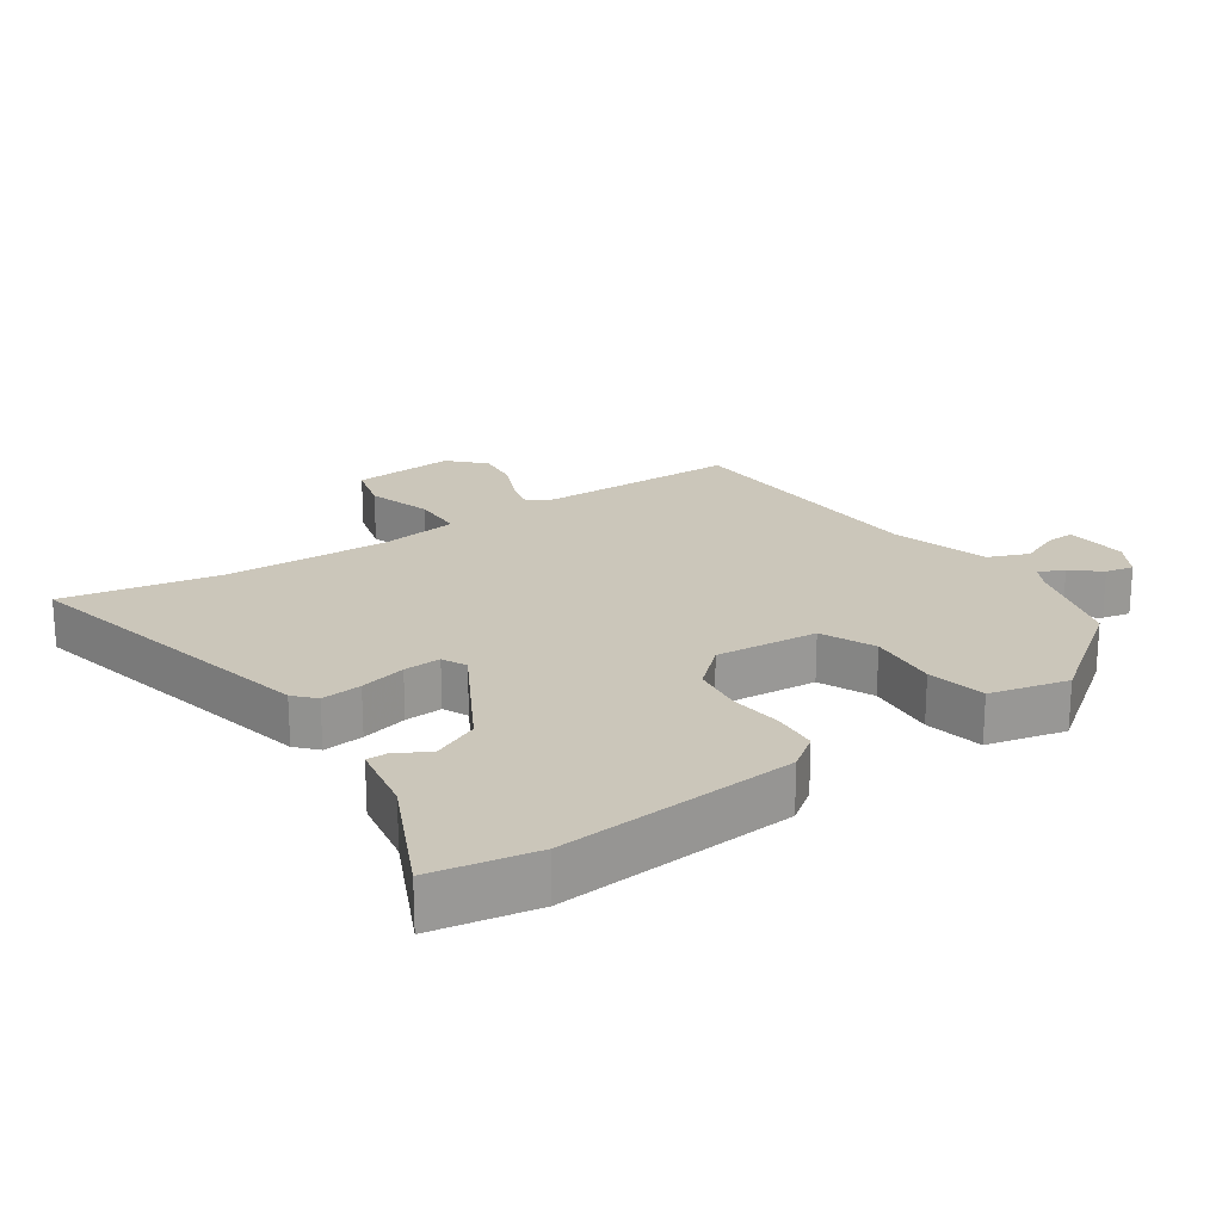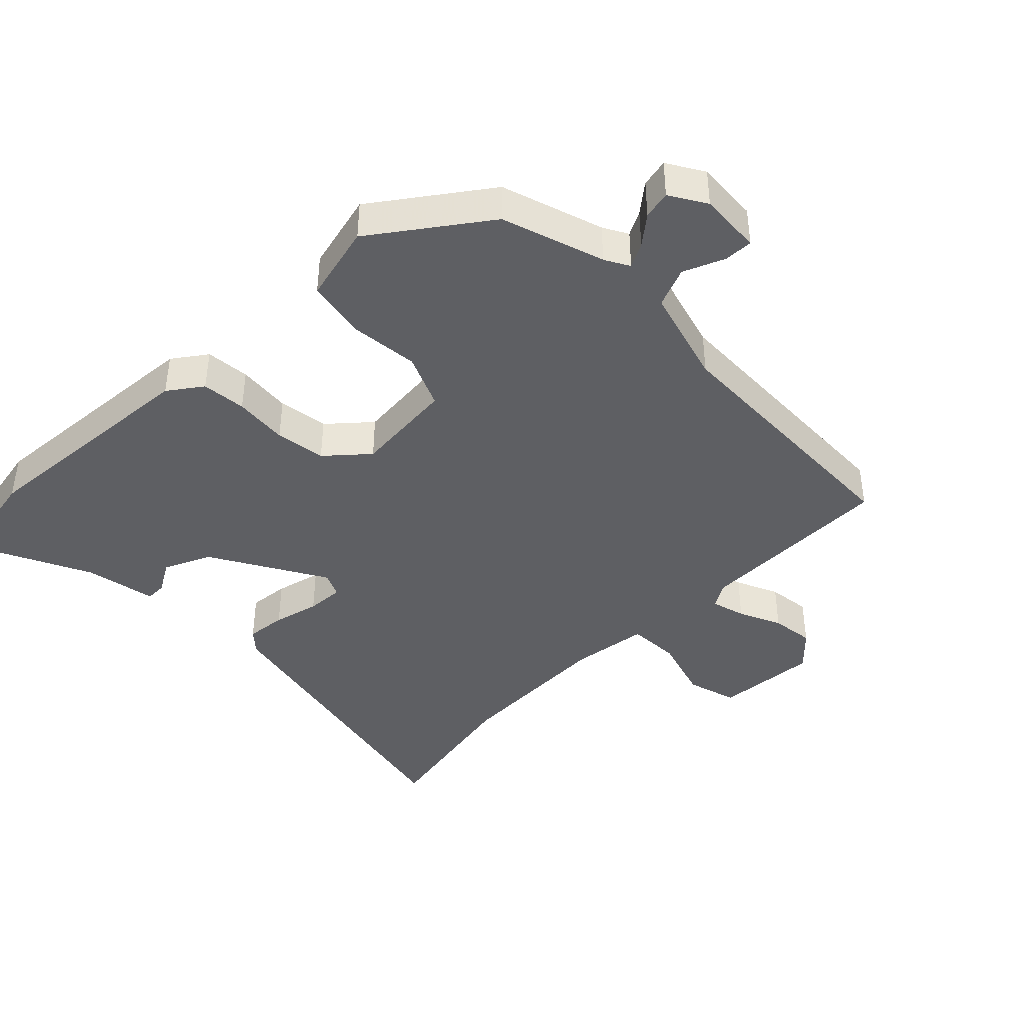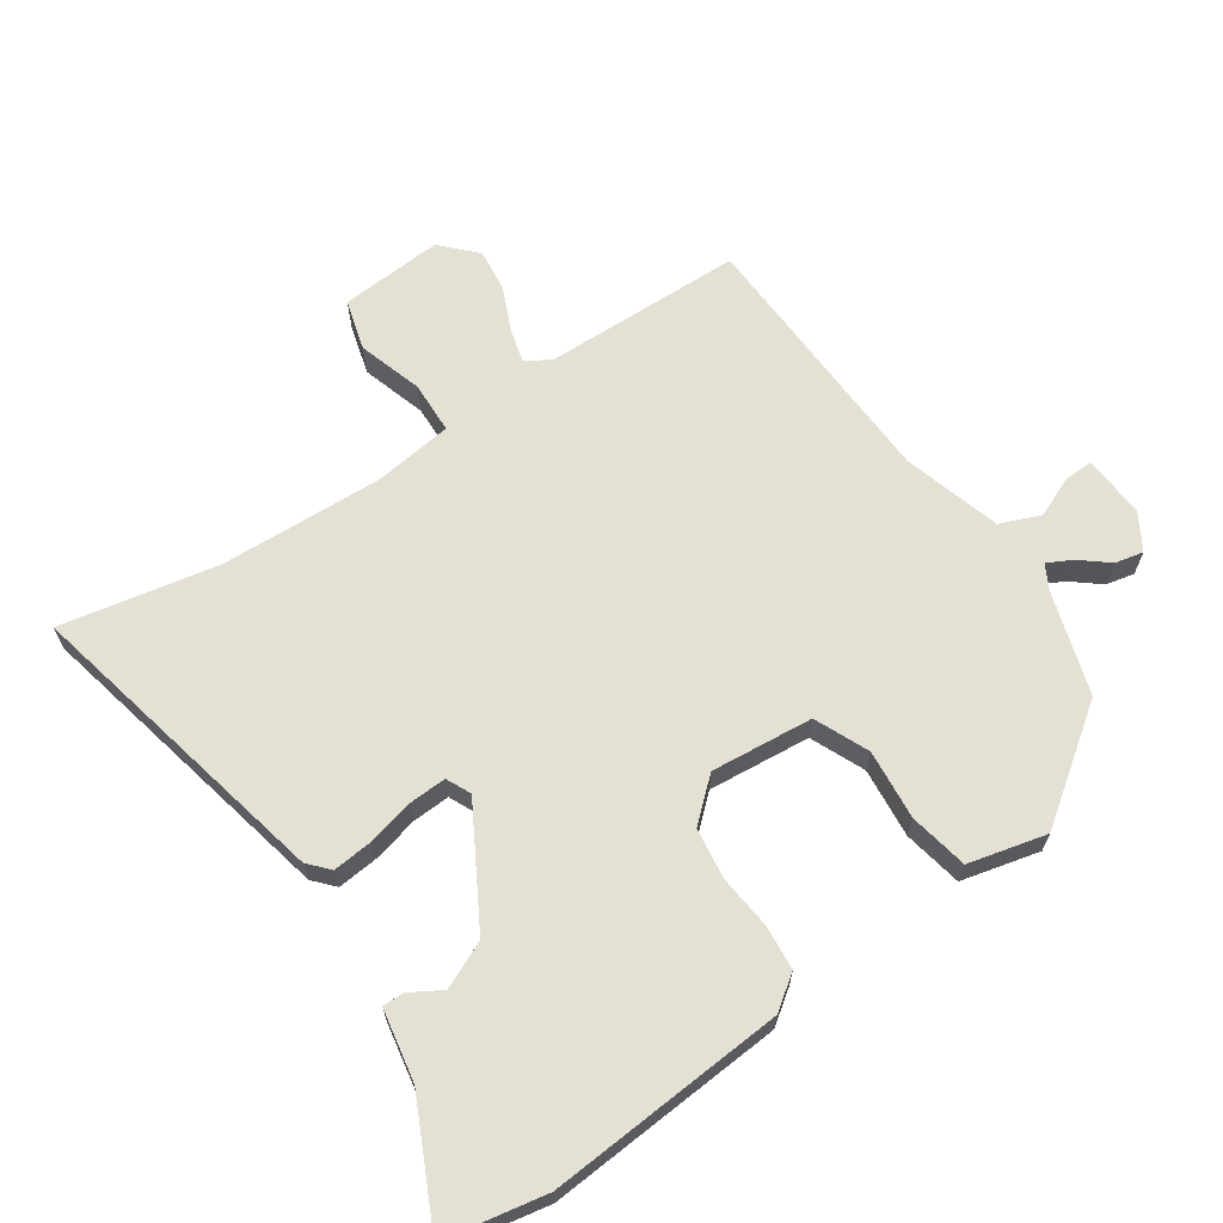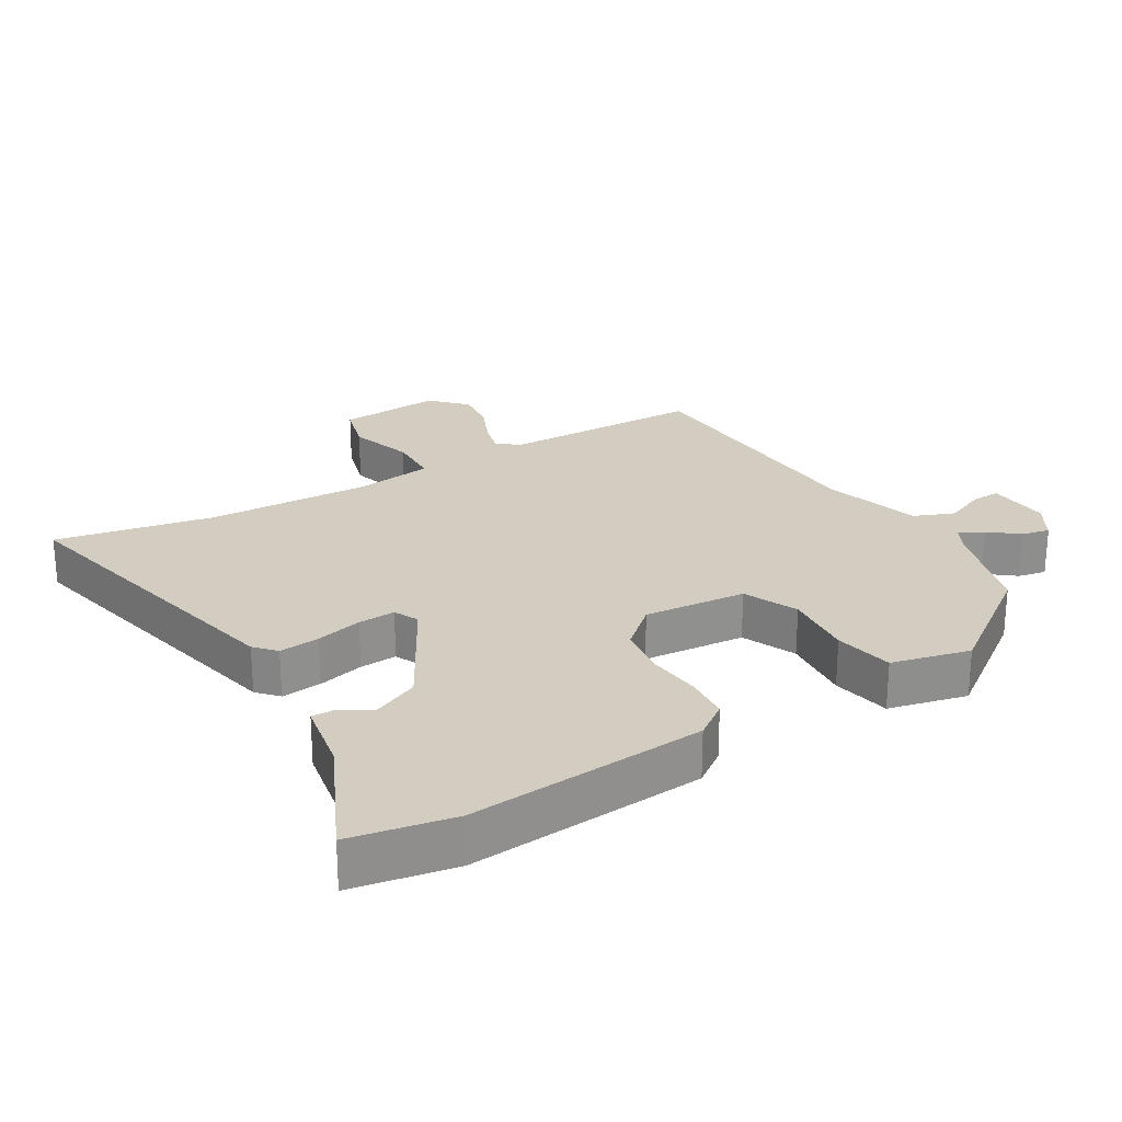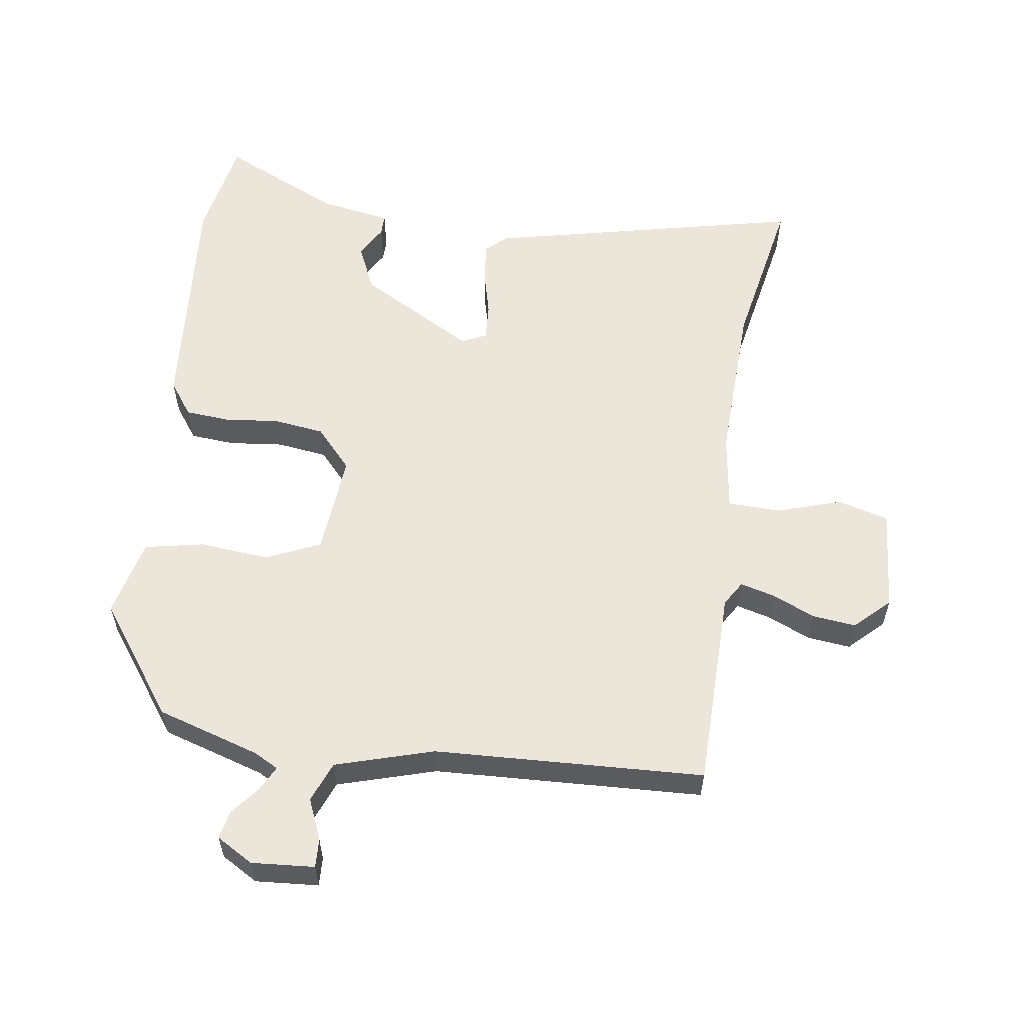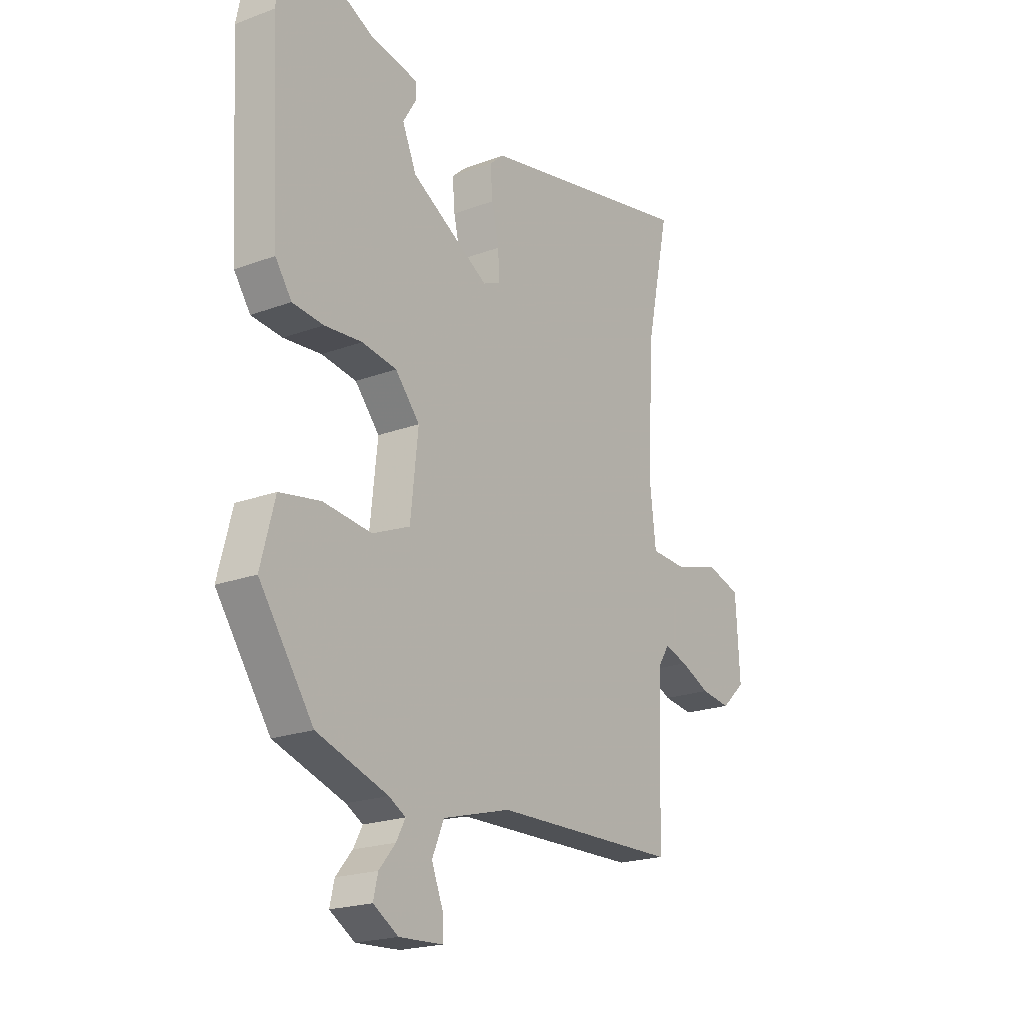
<metadata>
{"format":"obj","ext":"obj","renderer":"f3d","projection":"perspective","resolution":1024,"background":"white","views":[{"elev":21.1,"azim":54.4,"up":"+Y"},{"elev":-41.4,"azim":133.8,"up":"+Y"},{"elev":65.4,"azim":54.9,"up":"+Y"},{"elev":24.7,"azim":57.9,"up":"+Y"},{"elev":57.6,"azim":-173.1,"up":"+Y"},{"elev":-20.6,"azim":124.2,"up":"+Z"}]}
</metadata>
<code>
v 0.472 0.07 0.637
v 0.504 0.07 0.481
v 0.483 0.07 0.119
v 0.447 0.07 0.067
v 0.379 0.07 0.06
v 0.296 0.07 0.067
v 0.219 0.07 0.055
v 0.165 0.07 -0.008
v 0.182 0.07 -0.164
v 0.265 0.07 -0.199
v 0.372 0.07 -0.187
v 0.462 0.07 -0.203
v 0.493 0.07 -0.322
v 0.374 0.07 -0.493
v 0.218 0.07 -0.545
v 0.181 0.07 -0.566
v 0.201 0.07 -0.603
v 0.237 0.07 -0.646
v 0.247 0.07 -0.689
v 0.192 0.07 -0.723
v 0.096 0.07 -0.718
v 0.097 0.07 -0.674
v 0.122 0.07 -0.611
v 0.096 0.07 -0.55
v -0.054 0.07 -0.509
v -0.465 0.07 -0.5
v -0.476 0.07 -0.194
v -0.5 0.07 -0.157
v -0.552 0.07 -0.172
v -0.617 0.07 -0.202
v -0.683 0.07 -0.211
v -0.736 0.07 -0.162
v -0.727 0.07 -0.004
v -0.65 0.07 0.019
v -0.551 0.07 -0.01
v -0.471 0.07 -0.006
v -0.457 0.07 0.114
v -0.471 0.07 0.364
v -0.522 0.07 0.604
v -0.039 0.07 0.506
v -0.007 0.07 0.478
v -0.012 0.07 0.416
v -0.028 0.07 0.345
v -0.03 0.07 0.288
v 0.008 0.07 0.271
v 0.182 0.07 0.374
v 0.213 0.07 0.446
v 0.184 0.07 0.494
v 0.183 0.07 0.526
v 0.292 0.07 0.548
v 0.472 0 0.637
v 0.504 0 0.481
v 0.483 0 0.119
v 0.447 0 0.067
v 0.379 0 0.06
v 0.296 0 0.067
v 0.219 0 0.055
v 0.165 0 -0.008
v 0.182 0 -0.164
v 0.265 0 -0.199
v 0.372 0 -0.187
v 0.462 0 -0.203
v 0.493 0 -0.322
v 0.374 0 -0.493
v 0.218 0 -0.545
v 0.181 0 -0.566
v 0.201 0 -0.603
v 0.237 0 -0.646
v 0.247 0 -0.689
v 0.192 0 -0.723
v 0.096 0 -0.718
v 0.097 0 -0.674
v 0.122 0 -0.611
v 0.096 0 -0.55
v -0.054 0 -0.509
v -0.465 0 -0.5
v -0.476 0 -0.194
v -0.5 0 -0.157
v -0.552 0 -0.172
v -0.617 0 -0.202
v -0.683 0 -0.211
v -0.736 0 -0.162
v -0.727 0 -0.004
v -0.65 0 0.019
v -0.551 0 -0.01
v -0.471 0 -0.006
v -0.457 0 0.114
v -0.471 0 0.364
v -0.522 0 0.604
v -0.039 0 0.506
v -0.007 0 0.478
v -0.012 0 0.416
v -0.028 0 0.345
v -0.03 0 0.288
v 0.008 0 0.271
v 0.182 0 0.374
v 0.213 0 0.446
v 0.184 0 0.494
v 0.183 0 0.526
v 0.292 0 0.548
f 47 48 49 50
f 4 5 6
f 3 4 6
f 2 3 6
f 1 2 6
f 50 1 6
f 47 50 6
f 46 47 6
f 45 46 6 7
f 44 45 7 8
f 41 42 43
f 40 41 43
f 39 40 43
f 38 39 43
f 37 38 43 44
f 44 8 9
f 37 44 9
f 36 37 9
f 33 34 35
f 32 33 35
f 31 32 35
f 30 31 35
f 29 30 35
f 28 29 35 36
f 36 9 10
f 28 36 10
f 27 28 10
f 25 26 27 10
f 21 22 23
f 20 21 23
f 19 20 23
f 18 19 23
f 17 18 23
f 16 17 23 24
f 11 12 13
f 10 11 13
f 25 10 13
f 24 25 13
f 16 24 13
f 15 16 13
f 13 14 15
f 100 99 98 97
f 56 55 54
f 56 54 53
f 56 53 52
f 56 52 51
f 56 51 100
f 56 100 97
f 56 97 96
f 57 56 96 95
f 58 57 95 94
f 93 92 91
f 93 91 90
f 93 90 89
f 93 89 88
f 94 93 88 87
f 59 58 94
f 59 94 87
f 59 87 86
f 85 84 83
f 85 83 82
f 85 82 81
f 85 81 80
f 85 80 79
f 86 85 79 78
f 60 59 86
f 60 86 78
f 60 78 77
f 60 77 76 75
f 73 72 71
f 73 71 70
f 73 70 69
f 73 69 68
f 73 68 67
f 74 73 67 66
f 63 62 61
f 63 61 60
f 63 60 75
f 63 75 74
f 63 74 66
f 63 66 65
f 65 64 63
f 1 51 52 2
f 2 52 53 3
f 3 53 54 4
f 4 54 55 5
f 5 55 56 6
f 6 56 57 7
f 7 57 58 8
f 8 58 59 9
f 9 59 60 10
f 10 60 61 11
f 11 61 62 12
f 12 62 63 13
f 13 63 64 14
f 14 64 65 15
f 15 65 66 16
f 16 66 67 17
f 17 67 68 18
f 18 68 69 19
f 19 69 70 20
f 20 70 71 21
f 21 71 72 22
f 22 72 73 23
f 23 73 74 24
f 24 74 75 25
f 25 75 76 26
f 26 76 77 27
f 27 77 78 28
f 28 78 79 29
f 29 79 80 30
f 30 80 81 31
f 31 81 82 32
f 32 82 83 33
f 33 83 84 34
f 34 84 85 35
f 35 85 86 36
f 36 86 87 37
f 37 87 88 38
f 38 88 89 39
f 39 89 90 40
f 40 90 91 41
f 41 91 92 42
f 42 92 93 43
f 43 93 94 44
f 44 94 95 45
f 45 95 96 46
f 46 96 97 47
f 47 97 98 48
f 48 98 99 49
f 49 99 100 50
f 50 100 51 1

</code>
